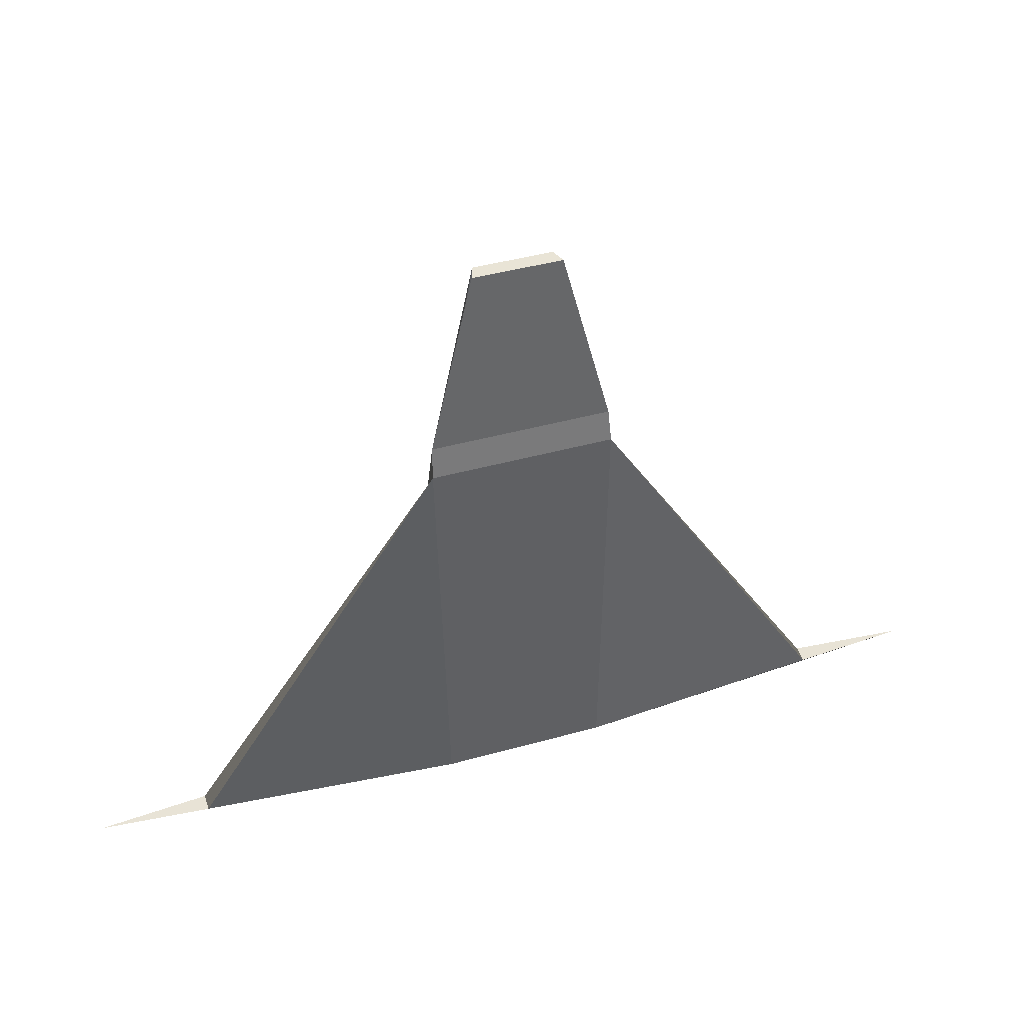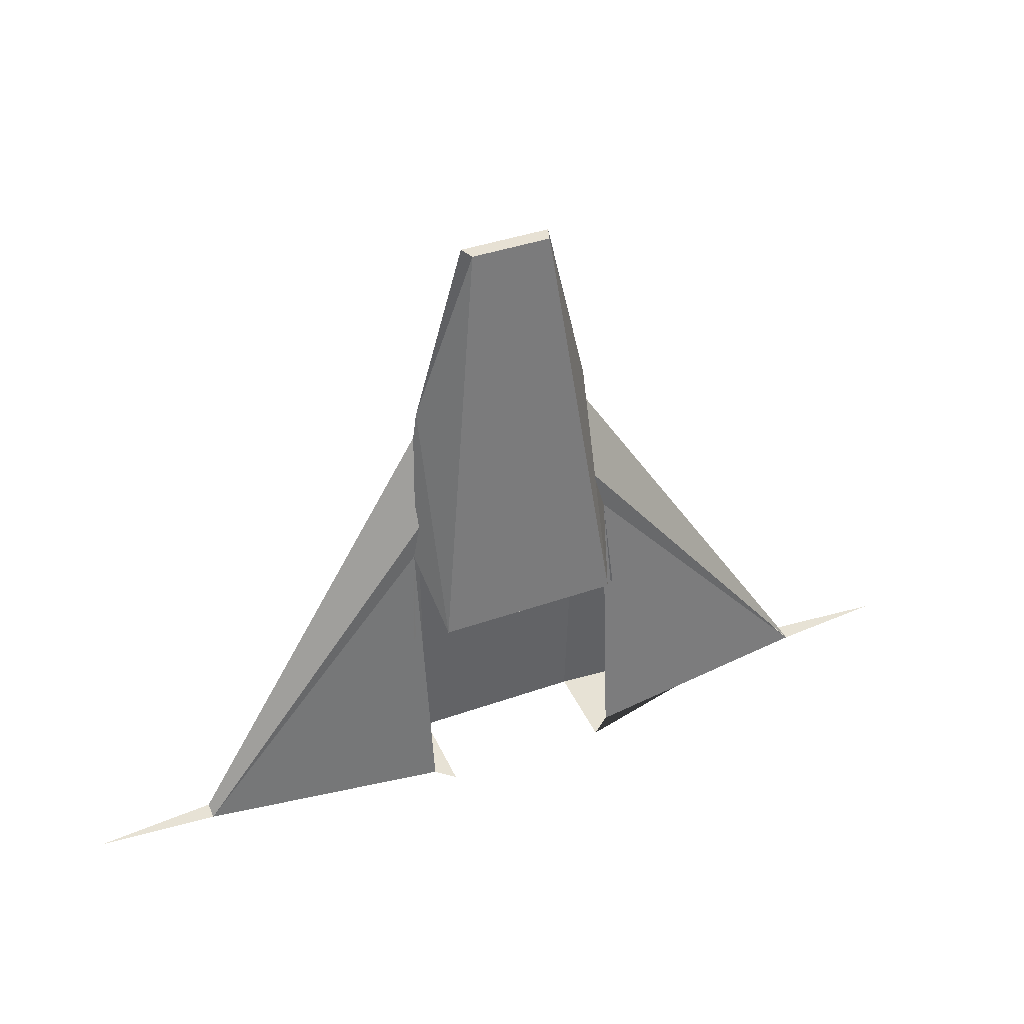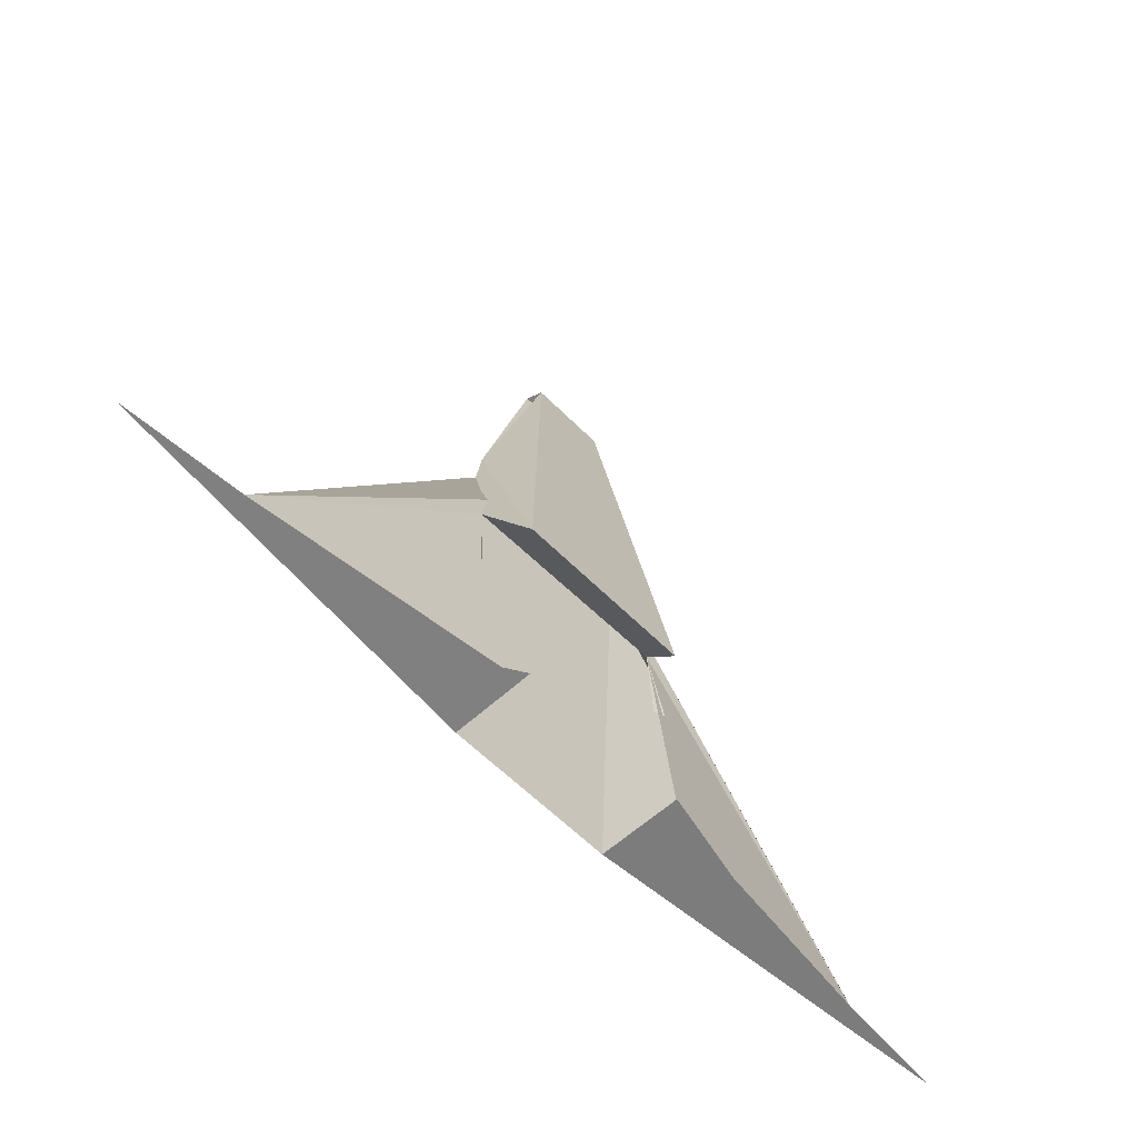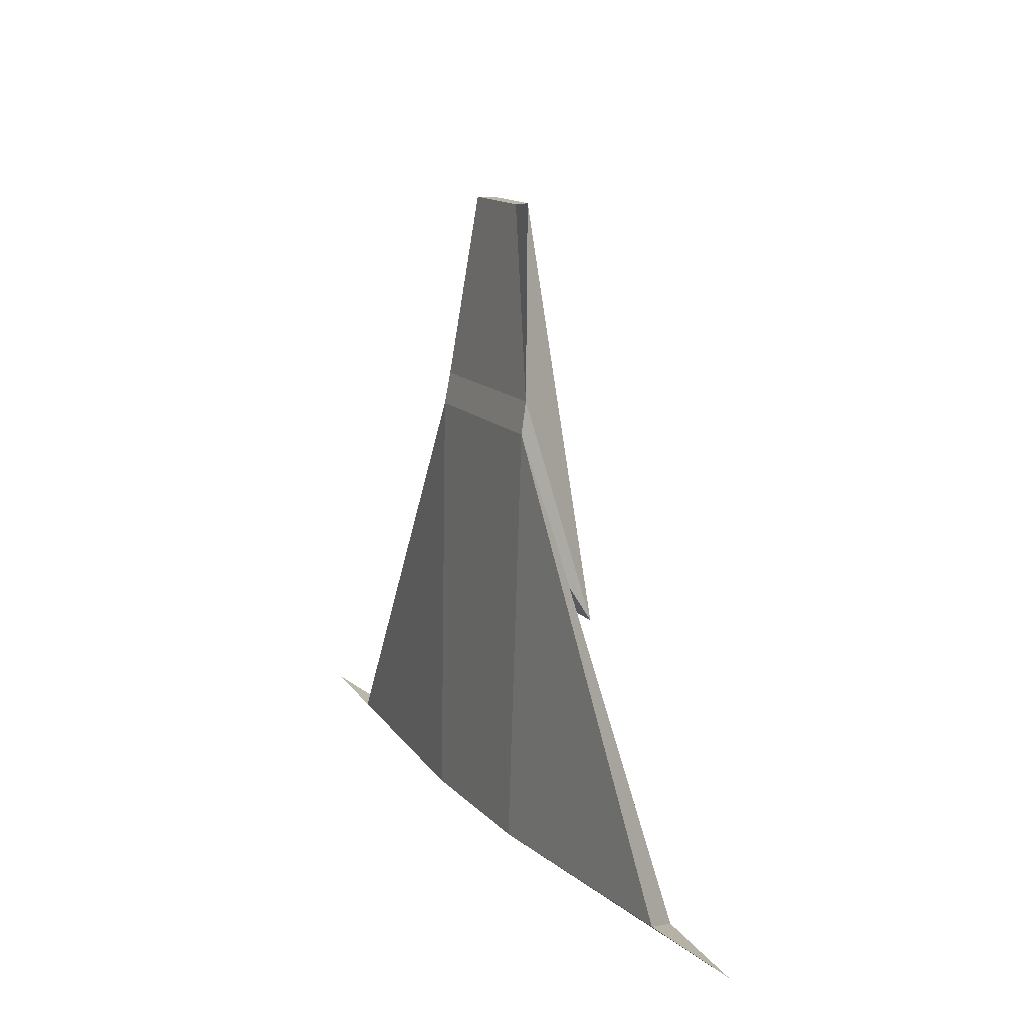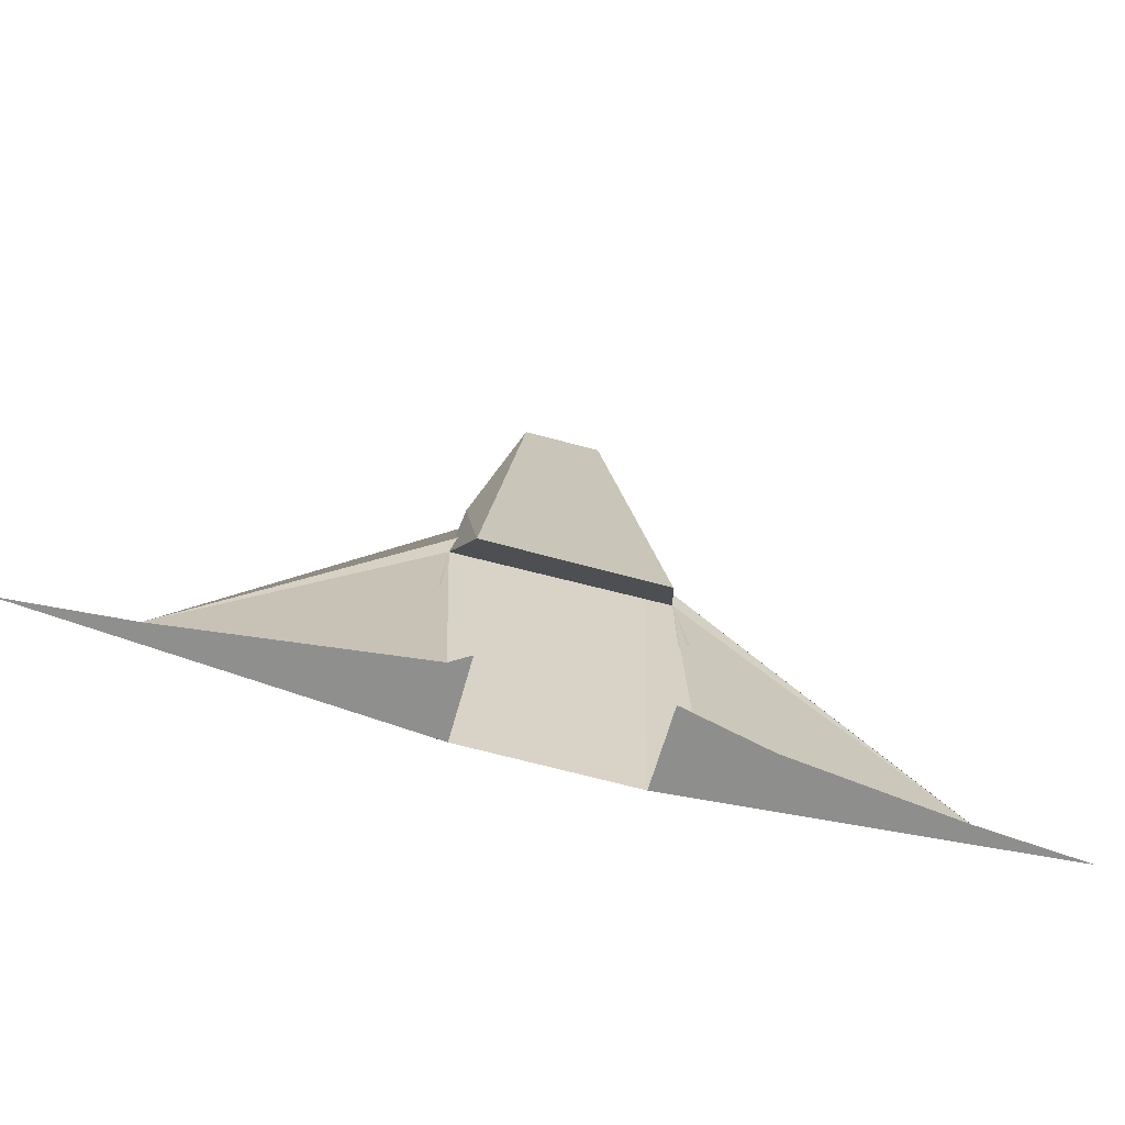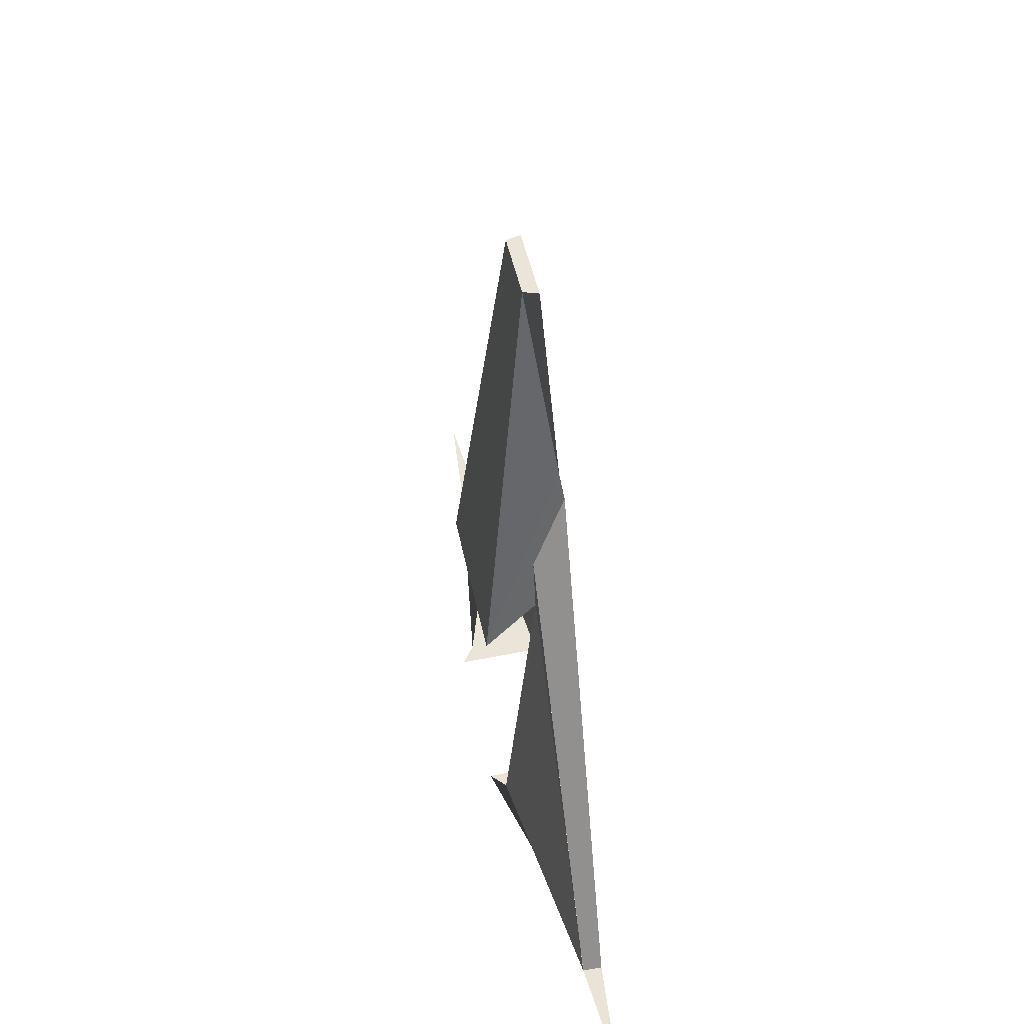
<metadata>
{"format":"obj","ext":"obj","renderer":"f3d","projection":"perspective","resolution":1024,"background":"white","views":[{"elev":42.6,"azim":-18.4,"up":"+Z"},{"elev":39.6,"azim":156.3,"up":"+Z"},{"elev":-60.0,"azim":134.3,"up":"+Z"},{"elev":13.6,"azim":64.5,"up":"+Z"},{"elev":-65.9,"azim":164.6,"up":"+Z"},{"elev":44.6,"azim":-101.0,"up":"+Z"}]}
</metadata>
<code>
o Wings_Cube
v 1.078 0.3471 13.33
v 1.222 -0.07175 13.33
v -1.078 0.3471 13.33
v -1.222 -0.07175 13.33
v -2.323 -0.8192 -4.022
v 2.323 1.497 -4.139
v 2.323 -0.8192 -4.022
v -2.323 1.497 -4.139
v 9.523 0.2579 -3.959
v 12.78 0.001933 -3.954
v 12.78 -0.001933 -3.954
v 9.499 -0.2579 -3.959
v -12.78 0.001933 -3.954
v -9.682 0.2579 -3.959
v -9.682 -0.2579 -3.959
v -12.78 -0.001933 -3.954
v 2.927 0.2456 3.834
v 2.487 1.608 1.932
v -2.927 0.3048 3.834
v -2.487 1.608 1.932
v -2.535 -0.5335 7.359
v -2.487 -0.3802 8.236
v 2.535 -0.5335 7.359
v 2.487 -0.3802 8.236
v 2.838 1.124 -4.049
v -2.838 1.124 -4.049
v 2.912 0.4388 1.155
v -2.931 0.4401 1.155
v -3.157 0.599 1.043
v 3.137 0.5625 1.035
v -9.668 0.2579 -3.959
v -2.575 0.3048 5.058
v 2.575 0.2456 5.058
f 5 7 23 21
f 2 1 3 4
f 9 25 17
f 15 5 21
f 15 16 13 14 26 8 5
f 12 23 7
f 7 6 25 9 10 11 12
f 14 19 26
f 17 18 24 23
f 3 20 22
f 20 19 21 22
f 21 23 24 22
f 2 4 22 24
f 1 18 20 3
f 17 18 20 19
f 30 17 27
f 19 29 28
f 24 18 1
f 33 9 17
f 31 32 19 14
f 23 12 9 33
f 21 32 14 15

</code>
